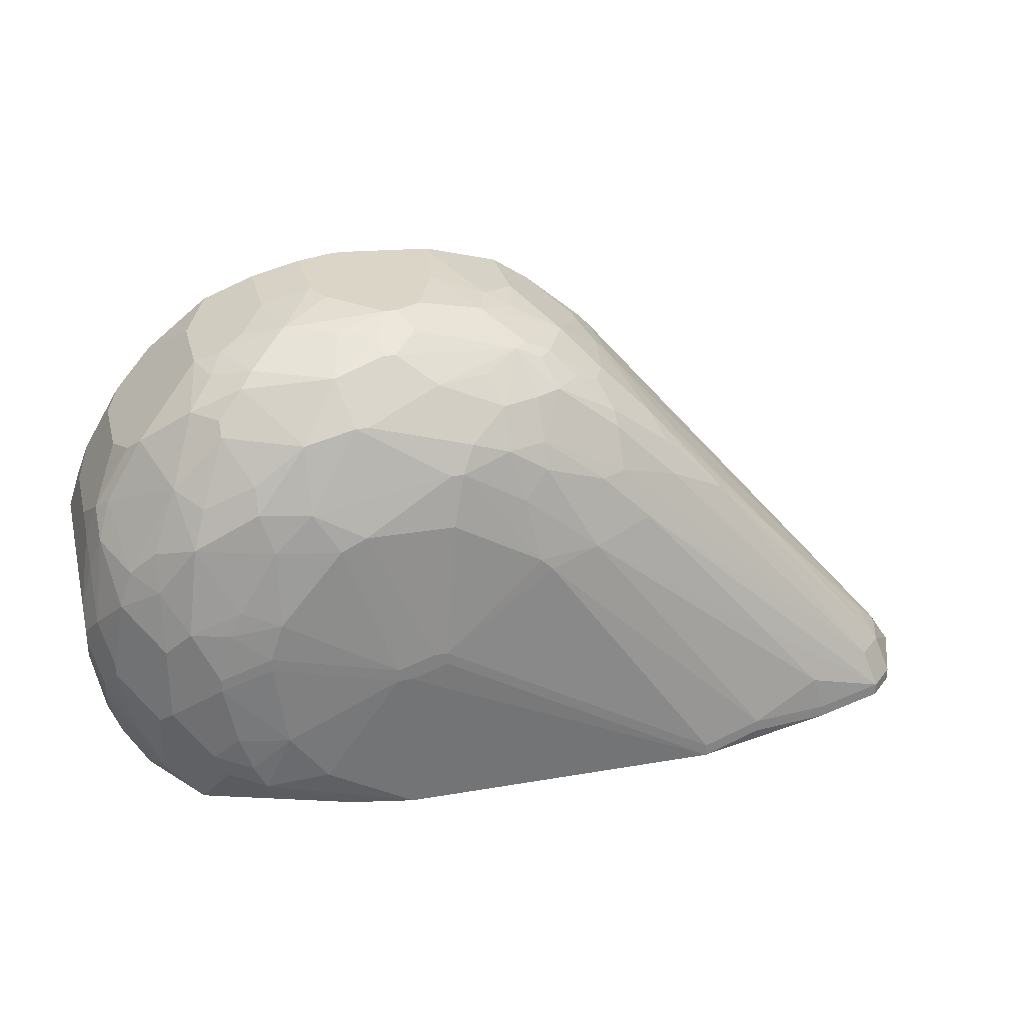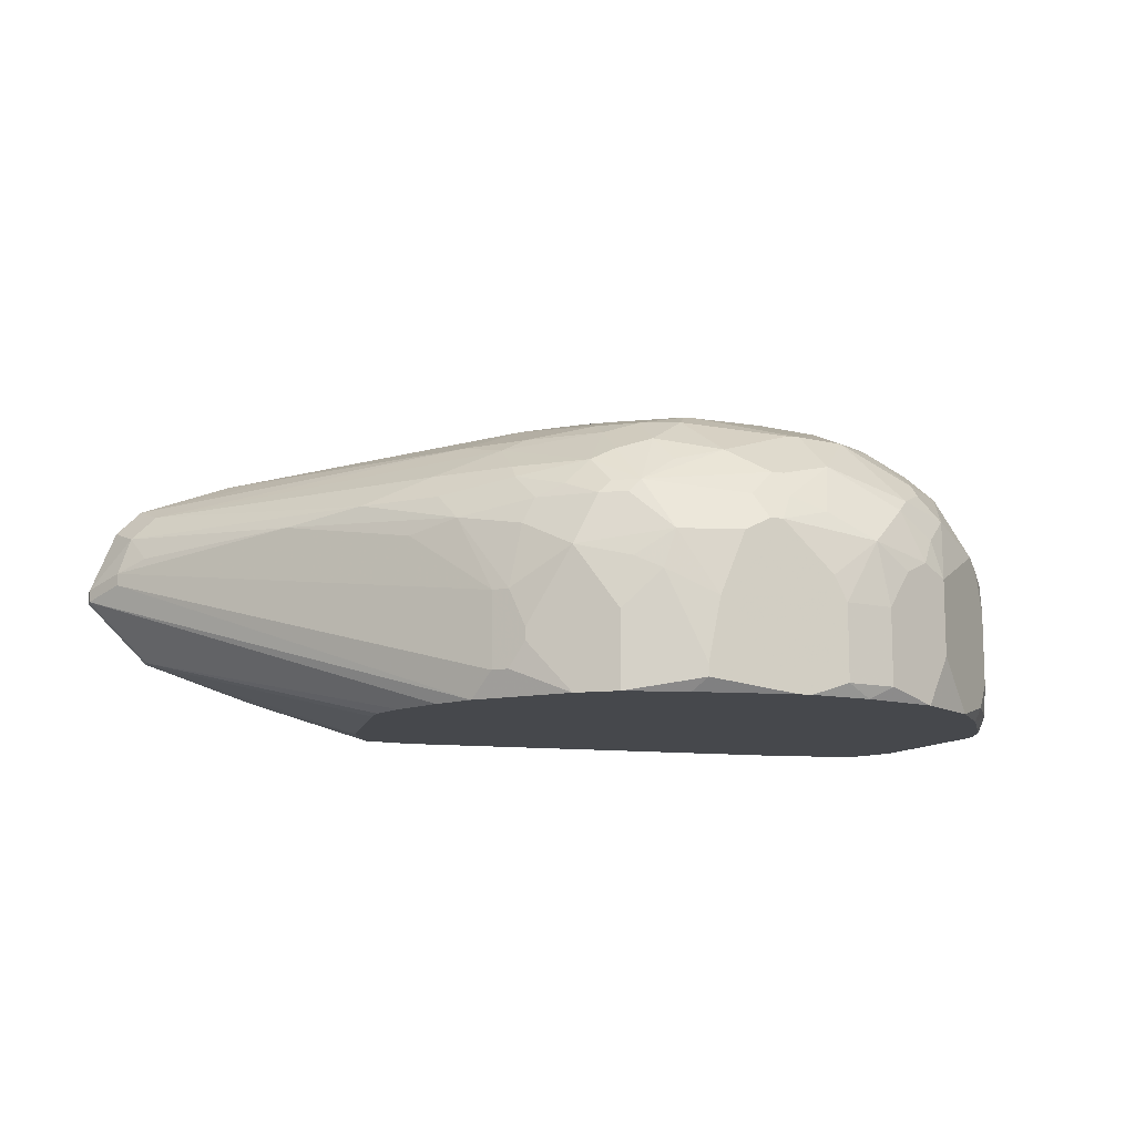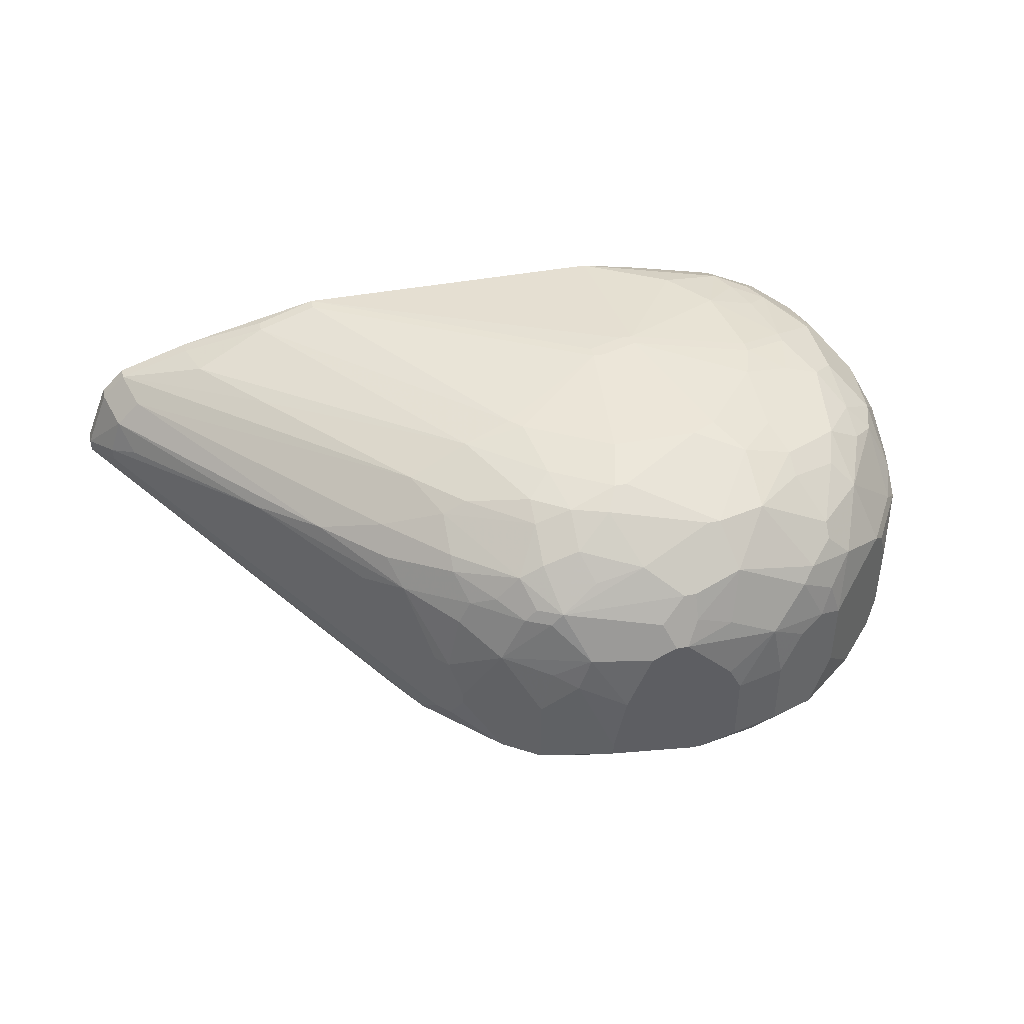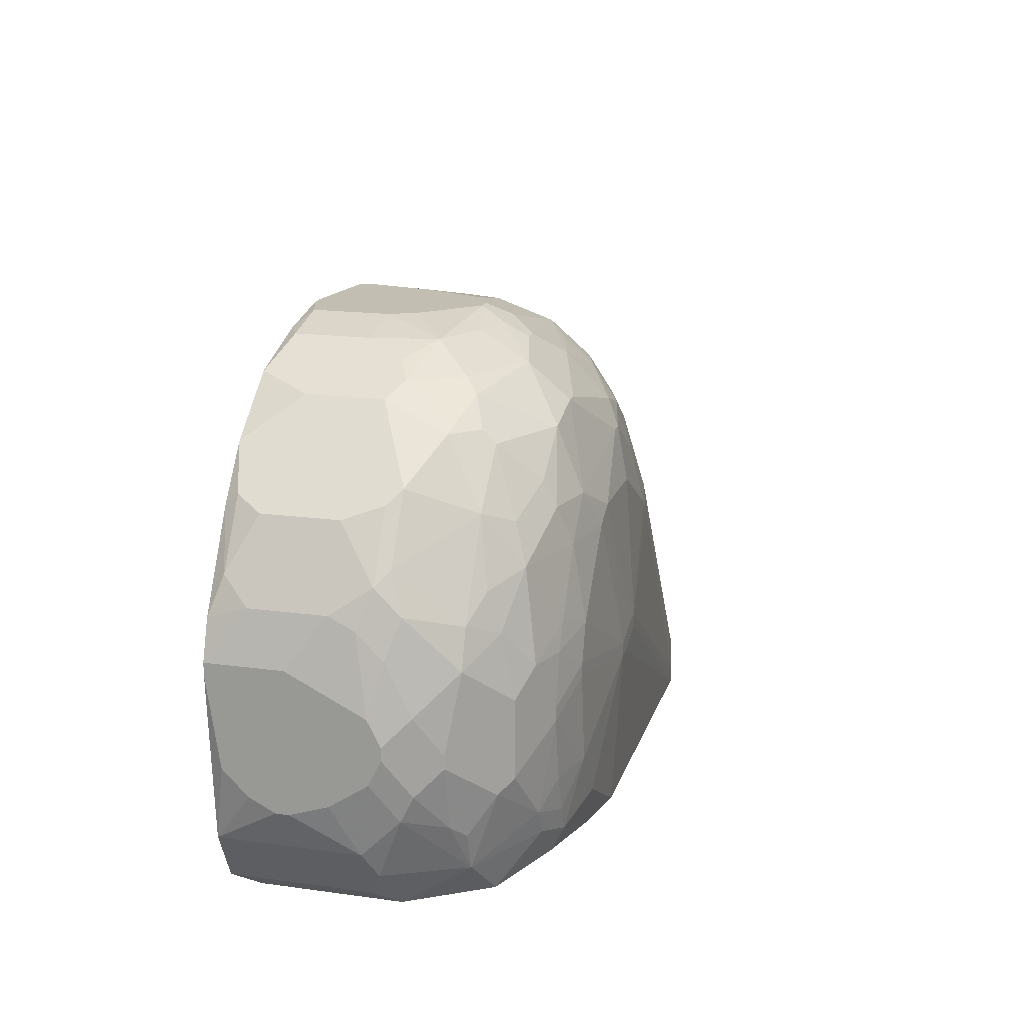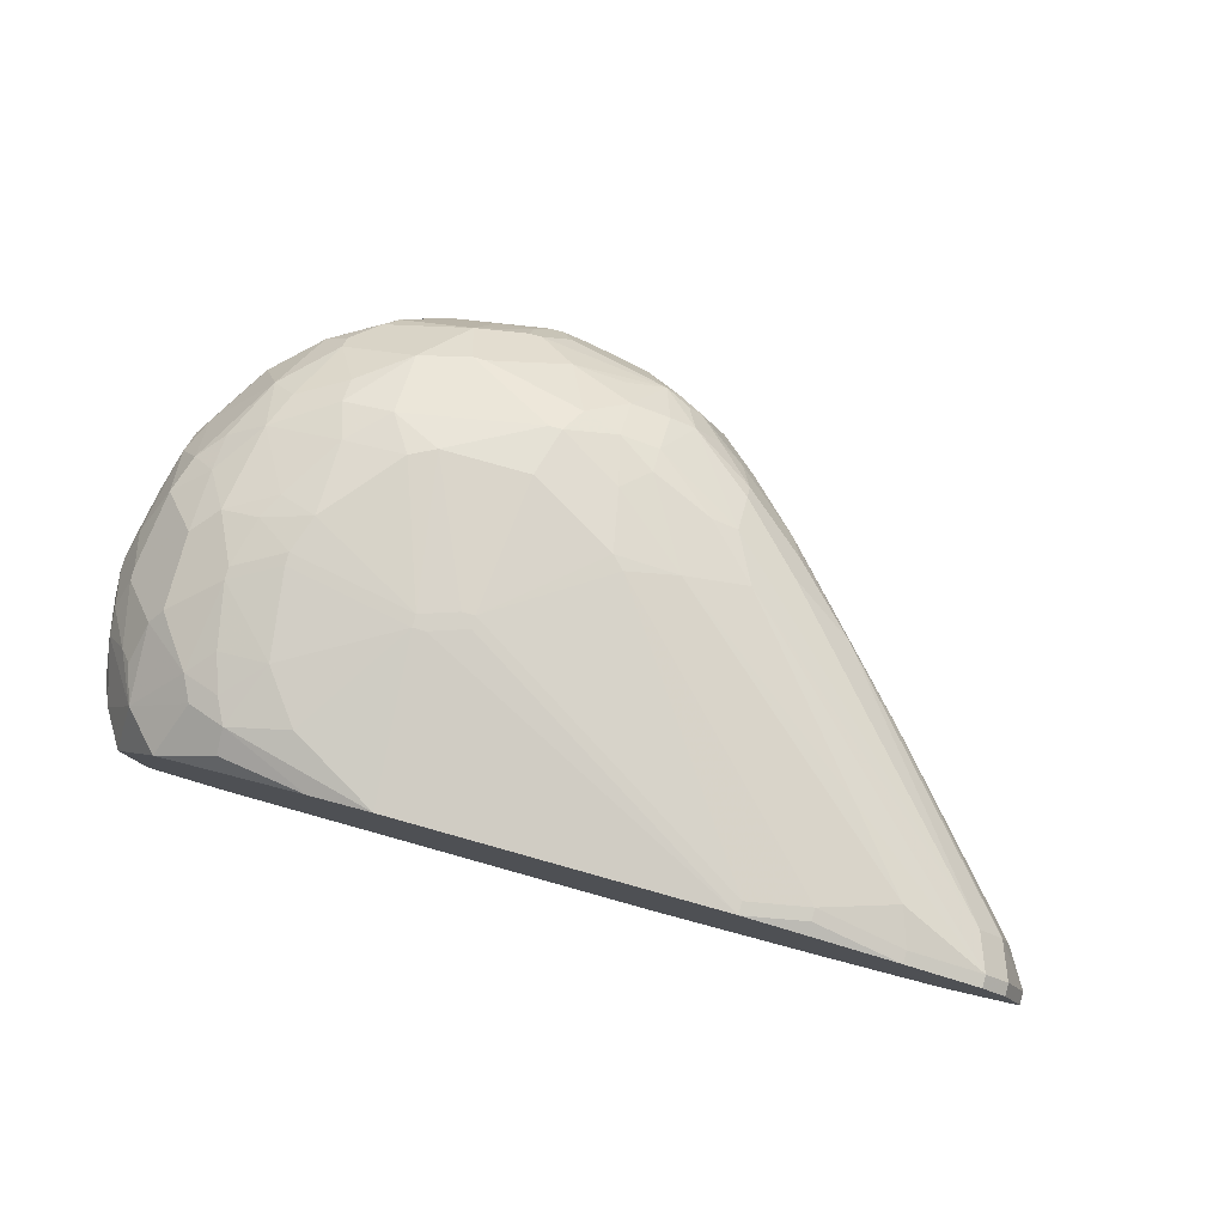
<metadata>
{"format":"obj","ext":"obj","renderer":"f3d","projection":"perspective","resolution":1024,"background":"white","views":[{"elev":29.6,"azim":-14.2,"up":"+Y"},{"elev":-11.2,"azim":163.0,"up":"+Z"},{"elev":42.2,"azim":167.3,"up":"+Z"},{"elev":17.5,"azim":-74.8,"up":"+Y"},{"elev":79.5,"azim":15.6,"up":"+Z"}]}
</metadata>
<code>
v -0.04356 -0.009844 0.07512
v 0.07823 -0.02152 0.0868
v 0.07823 -0.02319 0.0868
v 0.07823 -0.02152 0.08514
v -0.04356 -0.009844 0.07679
v 0.07823 -0.02319 0.08514
v 0.07489 -0.01652 0.08847
v 0.07489 -0.01652 0.0868
v -0.04356 -0.008176 0.07179
v 0.07489 -0.02152 0.09515
v 0.07489 -0.02319 0.09515
v 0.07322 -0.01652 0.09348
v 0.07155 -0.01318 0.09014
v 0.07155 -0.02152 0.09848
v 0.07155 -0.02319 0.09848
v 0.06989 -0.01652 0.09681
v 0.06989 -0.02152 0.07679
v 0.06989 -0.02319 0.07679
v 0.06154 -0.02152 0.1018
v 0.06154 -0.02319 0.1018
v -0.04356 -0.008176 0.0818
v 0.05988 -0.01652 0.1018
v 0.05821 -0.001502 0.09515
v 0.05487 0.005171 0.09181
v 0.05487 -0.02319 0.07179
v 0.05153 -0.006508 0.1018
v 0.04987 -0.01985 0.1052
v 0.04987 -0.02152 0.1052
v 0.04653 0.01351 0.09348
v 0.04319 0.01018 0.06678
v 0.04319 0.00684 0.06678
v 0.04152 0.02019 0.08847
v 0.04152 0.01518 0.06678
v 0.04152 -0.01318 0.06678
v 0.04152 -0.02152 0.1068
v 0.04152 -0.02319 0.1068
v 0.03985 -0.02319 0.06845
v 0.03819 0.02186 0.09348
v 0.03819 0.02186 0.06678
v 0.03819 0.01852 0.09681
v -0.04356 -0.004839 0.06845
v 0.03819 -0.02152 0.06678
v 0.03652 0.02519 0.09014
v 0.03485 0.02686 0.06678
v 0.03318 0.0302 0.08013
v 0.03318 0.0302 0.07012
v 0.03318 0.01518 0.1018
v 0.03151 0.03187 0.08013
v 0.03151 0.03187 0.07012
v 0.03151 -0.02319 0.06678
v 0.02984 0.03353 0.07512
v 0.02984 0.03353 0.07346
v 0.02984 0.03187 0.08847
v 0.02984 0.02853 0.09515
v 0.02984 0.02686 0.09681
v 0.02984 0.02186 0.1002
v 0.02818 0.03187 0.09181
v 0.02651 0.0352 0.06678
v 0.02651 0.02186 0.1018
v 0.02484 0.03687 0.08514
v -0.04356 -0.004839 0.0868
v 0.02484 0.03687 0.06678
v 0.02484 0.03353 0.09348
v 0.02484 0.01351 0.1052
v 0.0215 0.03687 0.09181
v 0.0215 0.03353 0.09681
v 0.01983 0.04021 0.07679
v 0.01983 0.04021 0.06678
v 0.01983 0.03687 0.09348
v 0.01817 0.04021 0.08347
v 0.01817 0.03854 0.09181
v 0.01817 0.03353 0.09848
v 0.01817 0.02853 0.1018
v 0.01817 0.02519 0.1035
v 0.01817 0.01184 0.1068
v 0.0165 0.03854 0.09348
v 0.0165 0.01351 0.1068
v 0.01483 0.04188 0.0818
v 0.01483 0.02186 0.1052
v 0.01316 0.04188 0.0868
v 0.01316 0.03353 0.1002
v 0.01316 0.02853 0.1035
v 0.01149 0.04188 0.06678
v 0.01149 0.03687 0.09681
v 0.009824 0.04354 0.07012
v 0.009824 0.04354 0.06845
v 0.008156 0.04354 0.07846
v 0.008156 0.0302 0.1035
v 0.006487 0.04021 0.09348
v 0.004819 0.0302 0.1035
v 0.004819 0.02686 0.1052
v 0.006487 0.02686 0.1052
v 0.004819 0.04354 0.0868
v 0.004819 0.03687 0.09848
v 0.004819 0.02019 0.1068
v 0.00315 0.04188 0.09181
v 0.001482 0.001834 0.1085
v 0.00315 0.001834 0.1085
v 0.00315 0.000166 0.1085
v -0.0001864 0.04354 0.08847
v -0.04356 -0.001502 0.08847
v 0.001482 0.04354 0.08847
v -0.001855 0.04188 0.09181
v -0.04356 0.000166 0.08847
v -0.001855 0.04021 0.09515
v -0.0001864 0.04021 0.09515
v -0.0001864 0.0352 0.1002
v -0.001855 -0.02319 0.1068
v -0.003523 0.04354 0.06678
v -0.001855 0.04354 0.06678
v -0.003523 0.000166 0.1085
v -0.001855 -0.001502 0.1085
v -0.003523 -0.001502 0.1085
v -0.005192 0.0352 0.1002
v -0.00686 0.04354 0.0818
v -0.00686 0.04188 0.09014
v -0.00686 0.03353 0.1018
v -0.005192 0.03353 0.1018
v -0.00686 0.02019 0.1068
v -0.008528 0.04354 0.07846
v -0.008528 0.04354 0.06845
v -0.008528 0.03854 0.09681
v -0.0102 0.01852 0.1068
v -0.0102 -0.02319 0.1052
v -0.01187 0.04188 0.06678
v -0.01353 0.04188 0.0868
v -0.01353 0.03187 0.1018
v -0.01353 0.02352 0.1052
v -0.01353 -0.01652 0.1068
v -0.0152 0.04188 0.07846
v -0.0152 0.04188 0.06845
v -0.01854 0.04021 0.08347
v -0.01854 0.03854 0.09181
v -0.01854 0.01852 0.1052
v -0.01854 0.008508 0.1068
v -0.01854 -0.009844 0.1068
v -0.02021 0.03687 0.09348
v -0.02021 0.02686 0.1018
v -0.02021 0.02352 0.1035
v -0.02021 0.003503 0.1068
v -0.02021 0.001834 0.1068
v -0.02188 0.03854 0.08514
v -0.02188 0.03854 0.06678
v -0.04356 0.003503 0.0868
v -0.02188 -0.01819 0.1052
v -0.02188 -0.02152 0.1035
v -0.02354 0.03687 0.08847
v -0.02354 0.03353 0.09515
v -0.02354 0.03187 0.09681
v -0.02354 0.01018 0.1052
v -0.02354 -0.01485 0.1052
v -0.02521 0.03687 0.08347
v -0.02521 0.03687 0.07346
v -0.02521 0.00684 0.1052
v -0.02521 -0.009844 0.1052
v -0.02688 0.03353 0.09181
v -0.02688 0.0302 0.09515
v -0.02688 0.02352 0.1002
v -0.02688 0.000166 0.1052
v -0.02688 -0.001502 0.1052
v -0.02688 -0.01652 0.1035
v -0.02688 -0.02319 0.06678
v -0.02855 0.01852 0.1018
v -0.02855 -0.01318 0.1035
v -0.03022 0.03187 0.06678
v -0.03022 0.02519 0.09681
v -0.03022 0.00684 0.1035
v -0.03022 -0.02319 0.09848
v -0.03189 0.0302 0.0868
v -0.03355 0.02853 0.08847
v -0.03355 0.01685 0.09848
v -0.03355 0.01184 0.1002
v -0.03355 0.003503 0.1018
v -0.03355 -0.006508 0.1018
v -0.03522 0.02686 0.0868
v -0.03522 0.02686 0.06845
v -0.04356 0.00684 0.06678
v -0.03522 0.02519 0.06678
v -0.03522 -0.008176 0.1002
v -0.04356 0.008508 0.06678
v -0.03522 -0.01819 0.09681
v -0.03689 0.02519 0.0818
v -0.03689 0.02519 0.07179
v -0.03689 0.01351 0.09681
v -0.03689 -0.01318 0.09681
v -0.03689 -0.02319 0.08847
v -0.03689 -0.02319 0.07012
v -0.03856 0.02019 0.08847
v -0.03856 0.008508 0.09681
v -0.03856 -0.01151 0.09515
v -0.03856 -0.02152 0.08514
v -0.04356 0.008508 0.07679
v -0.0419 -0.01485 0.06678
v -0.03856 -0.02152 0.06678
v -0.04023 0.01852 0.0868
v -0.04023 0.01852 0.06845
v -0.04023 0.01518 0.09014
v -0.04023 -0.001502 0.09515
v -0.04023 -0.003171 0.09515
v -0.04023 -0.01819 0.0868
v -0.0419 0.01518 0.0818
v -0.0419 0.01518 0.07179
v -0.0419 0.01351 0.08514
v -0.0419 0.01351 0.06678
v -0.0419 0.01018 0.08847
v -0.0419 0.003503 0.09181
v -0.0419 -0.006508 0.09181
v -0.0419 -0.009844 0.09014
v -0.0419 -0.01485 0.08514
f 68 83 86
f 34 25 42
f 34 18 25
f 65 57 60
f 2 4 8
f 2 8 7
f 2 7 12
f 6 18 17
f 6 17 4
f 6 4 2
f 6 2 3
f 31 30 17
f 31 17 18
f 31 18 34
f 146 168 124
f 146 124 145
f 146 145 168
f 87 80 78
f 70 78 80
f 70 80 60
f 53 48 60
f 53 60 57
f 63 57 65
f 52 62 68
f 45 7 8
f 45 8 46
f 163 166 171
f 136 145 129
f 108 129 145
f 108 145 124
f 161 168 145
f 181 168 161
f 186 191 194
f 186 194 187
f 186 168 181
f 165 178 176
f 165 153 143
f 204 180 202
f 110 86 83
f 125 121 109
f 131 121 125
f 131 125 143
f 71 65 60
f 71 60 80
f 85 87 78
f 67 70 60
f 67 68 86
f 67 86 85
f 67 85 78
f 67 78 70
f 23 12 29
f 13 12 7
f 43 53 57
f 43 32 45
f 43 45 48
f 43 48 53
f 169 152 153
f 169 153 165
f 169 165 176
f 170 152 169
f 170 175 195
f 64 27 22
f 64 47 74
f 64 74 79
f 64 79 77
f 44 58 46
f 44 46 8
f 44 8 4
f 44 4 39
f 33 39 4
f 33 4 17
f 33 17 30
f 49 52 46
f 49 46 58
f 49 58 62
f 49 62 52
f 51 52 68
f 51 68 67
f 51 67 60
f 51 60 48
f 51 48 45
f 51 45 46
f 51 46 52
f 95 98 77
f 184 171 166
f 184 197 189
f 206 189 197
f 190 208 181
f 209 208 61
f 37 50 42
f 37 42 25
f 162 187 194
f 196 204 202
f 196 176 178
f 196 178 204
f 201 195 196
f 201 196 202
f 201 202 180
f 201 180 192
f 205 104 206
f 205 206 197
f 205 197 195
f 132 126 130
f 132 130 131
f 132 131 143
f 132 143 153
f 132 153 152
f 93 80 87
f 54 57 63
f 59 74 47
f 40 23 29
f 40 29 54
f 40 54 55
f 24 13 7
f 24 7 45
f 24 45 32
f 24 32 43
f 24 43 29
f 24 29 12
f 24 12 13
f 188 170 195
f 188 195 197
f 188 197 184
f 188 184 166
f 188 166 170
f 16 12 23
f 16 23 40
f 20 36 108
f 20 108 124
f 20 124 168
f 20 168 186
f 20 186 187
f 20 187 162
f 20 162 50
f 20 50 37
f 20 37 25
f 20 25 18
f 20 18 6
f 20 6 3
f 20 3 11
f 20 11 15
f 97 98 95
f 97 95 119
f 97 119 111
f 73 74 59
f 128 127 139
f 138 139 127
f 167 159 154
f 164 181 161
f 164 161 145
f 99 112 36
f 99 36 35
f 99 35 98
f 113 112 99
f 113 99 98
f 113 98 97
f 113 97 111
f 113 136 129
f 113 129 108
f 113 108 36
f 113 36 112
f 179 181 164
f 179 164 174
f 207 101 61
f 207 61 208
f 207 208 190
f 21 209 61
f 200 209 193
f 200 193 194
f 200 194 191
f 200 191 186
f 200 186 181
f 200 181 208
f 200 208 209
f 9 41 193
f 9 193 1
f 177 180 204
f 177 204 178
f 177 178 165
f 177 165 143
f 177 143 125
f 177 125 109
f 177 109 110
f 177 110 83
f 177 83 68
f 177 68 62
f 177 62 58
f 177 58 44
f 177 44 39
f 177 39 33
f 177 33 30
f 177 30 31
f 177 31 34
f 177 34 42
f 177 42 50
f 177 50 162
f 177 162 194
f 177 194 193
f 177 193 41
f 183 170 169
f 183 169 176
f 183 176 196
f 144 201 192
f 144 104 205
f 203 205 195
f 203 195 201
f 203 201 144
f 203 144 205
f 142 126 132
f 142 132 152
f 142 152 147
f 156 147 152
f 156 152 170
f 156 170 166
f 156 166 157
f 133 122 126
f 133 126 142
f 133 142 147
f 133 147 156
f 103 122 105
f 120 121 131
f 120 131 130
f 120 130 126
f 120 126 115
f 38 54 29
f 38 29 43
f 38 43 57
f 38 57 54
f 56 40 55
f 56 73 59
f 56 59 47
f 56 47 16
f 56 16 40
f 14 16 47
f 75 35 27
f 75 27 64
f 75 64 77
f 75 77 98
f 75 98 35
f 28 27 35
f 28 35 36
f 28 36 20
f 82 79 74
f 82 74 73
f 66 73 56
f 66 56 55
f 66 55 54
f 66 54 63
f 76 71 80
f 76 80 93
f 76 93 102
f 76 102 96
f 91 128 119
f 158 166 163
f 158 163 139
f 158 139 138
f 172 167 163
f 172 163 171
f 172 171 184
f 172 184 189
f 173 167 172
f 173 172 189
f 173 179 174
f 173 174 167
f 185 179 190
f 185 190 181
f 185 181 179
f 199 207 190
f 199 190 179
f 199 101 207
f 5 21 61
f 5 61 101
f 5 101 104
f 5 104 144
f 5 144 192
f 5 192 180
f 5 180 177
f 5 177 41
f 5 41 9
f 5 9 1
f 5 1 193
f 5 193 209
f 5 209 21
f 182 183 196
f 182 196 195
f 182 195 175
f 182 175 170
f 182 170 183
f 148 156 157
f 114 105 122
f 94 107 88
f 94 84 76
f 100 103 105
f 100 102 93
f 100 93 87
f 100 87 85
f 100 85 86
f 100 86 110
f 100 110 109
f 100 109 121
f 100 121 120
f 100 120 115
f 100 115 126
f 116 103 100
f 116 100 126
f 116 126 122
f 116 122 103
f 26 14 47
f 26 47 64
f 26 64 22
f 26 22 14
f 19 14 22
f 19 22 27
f 19 27 28
f 19 28 20
f 19 20 15
f 19 15 14
f 10 14 15
f 10 15 11
f 10 11 3
f 10 3 2
f 10 2 12
f 10 12 16
f 10 16 14
f 81 76 84
f 81 84 94
f 81 94 88
f 81 88 82
f 69 76 66
f 69 66 63
f 69 63 65
f 69 65 71
f 69 71 76
f 92 91 119
f 92 119 95
f 92 95 77
f 92 77 79
f 92 79 82
f 92 82 88
f 92 88 90
f 92 90 91
f 141 136 113
f 123 135 111
f 123 111 119
f 123 119 128
f 134 135 123
f 134 123 128
f 134 128 139
f 134 139 163
f 151 155 164
f 151 164 145
f 151 145 136
f 151 136 155
f 160 155 136
f 160 136 141
f 160 159 167
f 160 167 174
f 160 174 164
f 160 164 155
f 198 199 179
f 198 179 173
f 198 173 189
f 198 189 206
f 198 206 104
f 198 104 101
f 198 101 199
f 149 148 157
f 149 157 166
f 149 166 158
f 149 158 138
f 149 138 127
f 149 127 148
f 137 148 127
f 137 127 122
f 137 122 133
f 137 133 156
f 137 156 148
f 117 114 122
f 117 122 127
f 117 127 128
f 117 128 91
f 117 91 90
f 89 76 96
f 72 81 82
f 72 82 73
f 72 73 66
f 72 66 76
f 72 76 81
f 140 141 113
f 140 113 111
f 140 111 135
f 140 135 154
f 140 154 159
f 140 159 160
f 140 160 141
f 150 134 163
f 150 163 167
f 150 167 154
f 150 154 135
f 150 135 134
f 118 117 90
f 118 90 88
f 118 88 107
f 118 107 114
f 118 114 117
f 106 89 96
f 106 96 102
f 106 102 100
f 106 100 105
f 106 105 114
f 106 114 107
f 106 107 94
f 106 94 76
f 106 76 89

</code>
